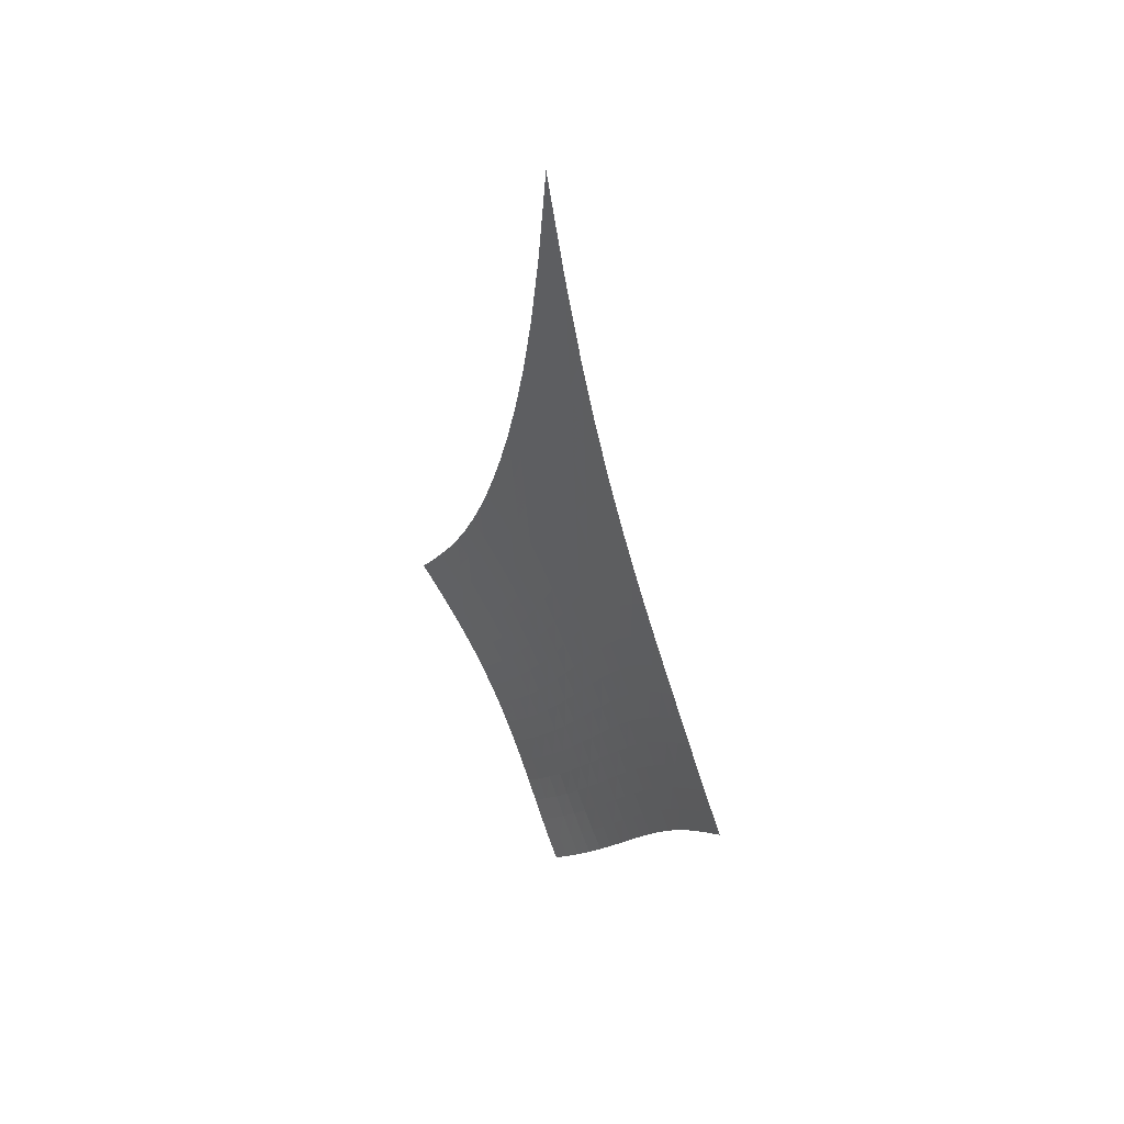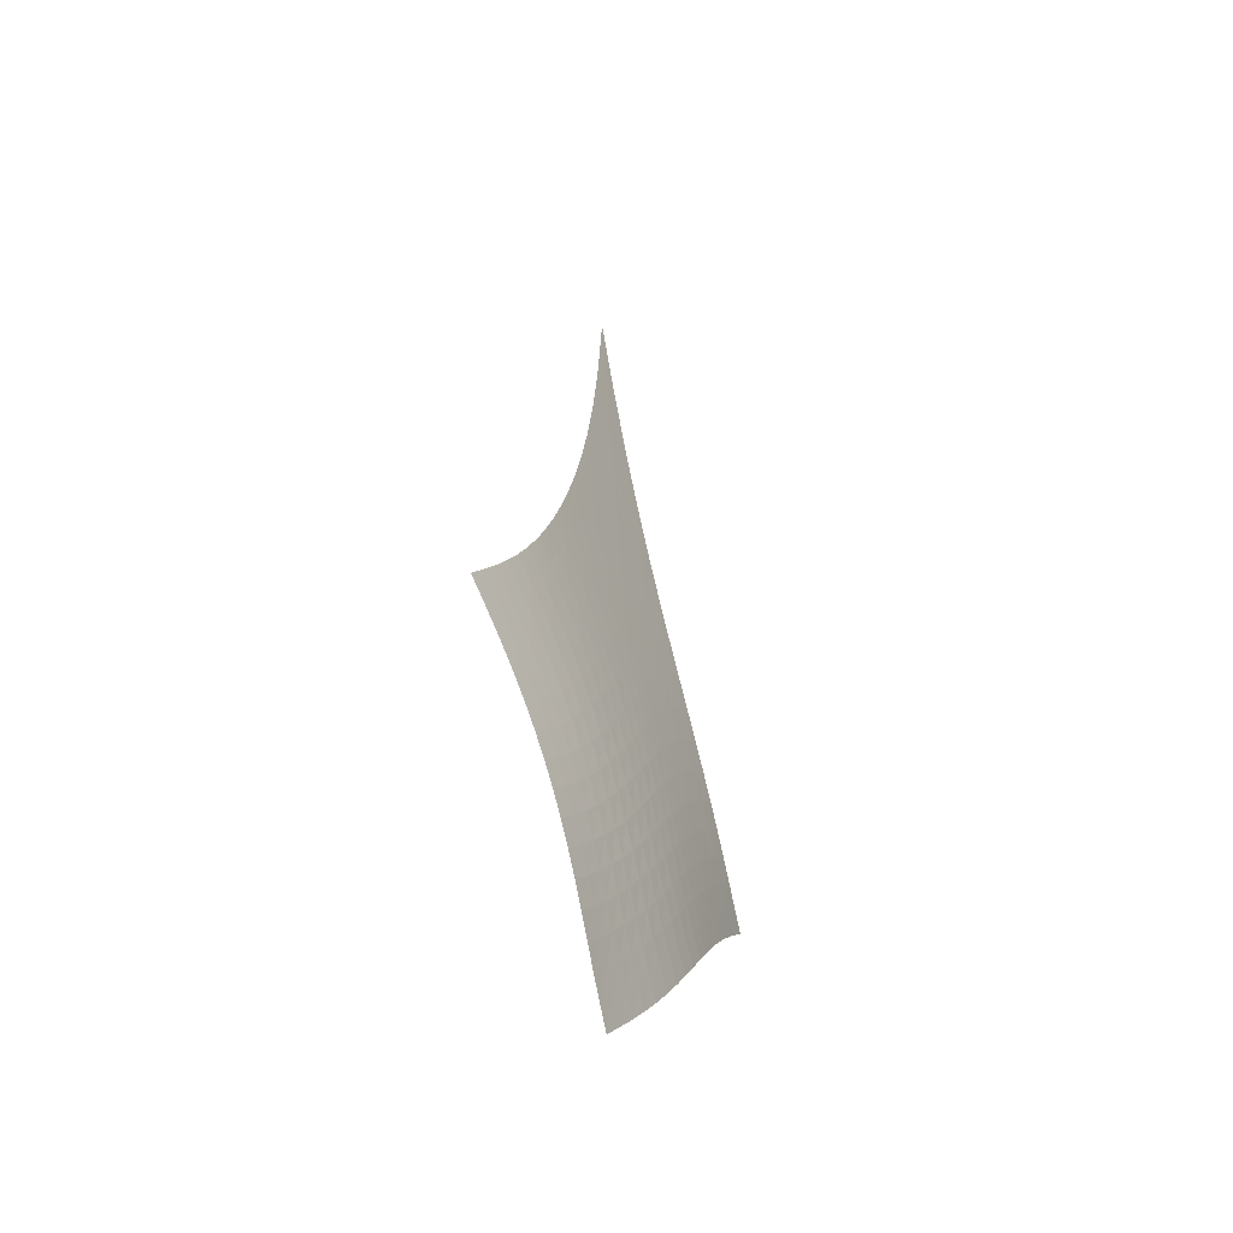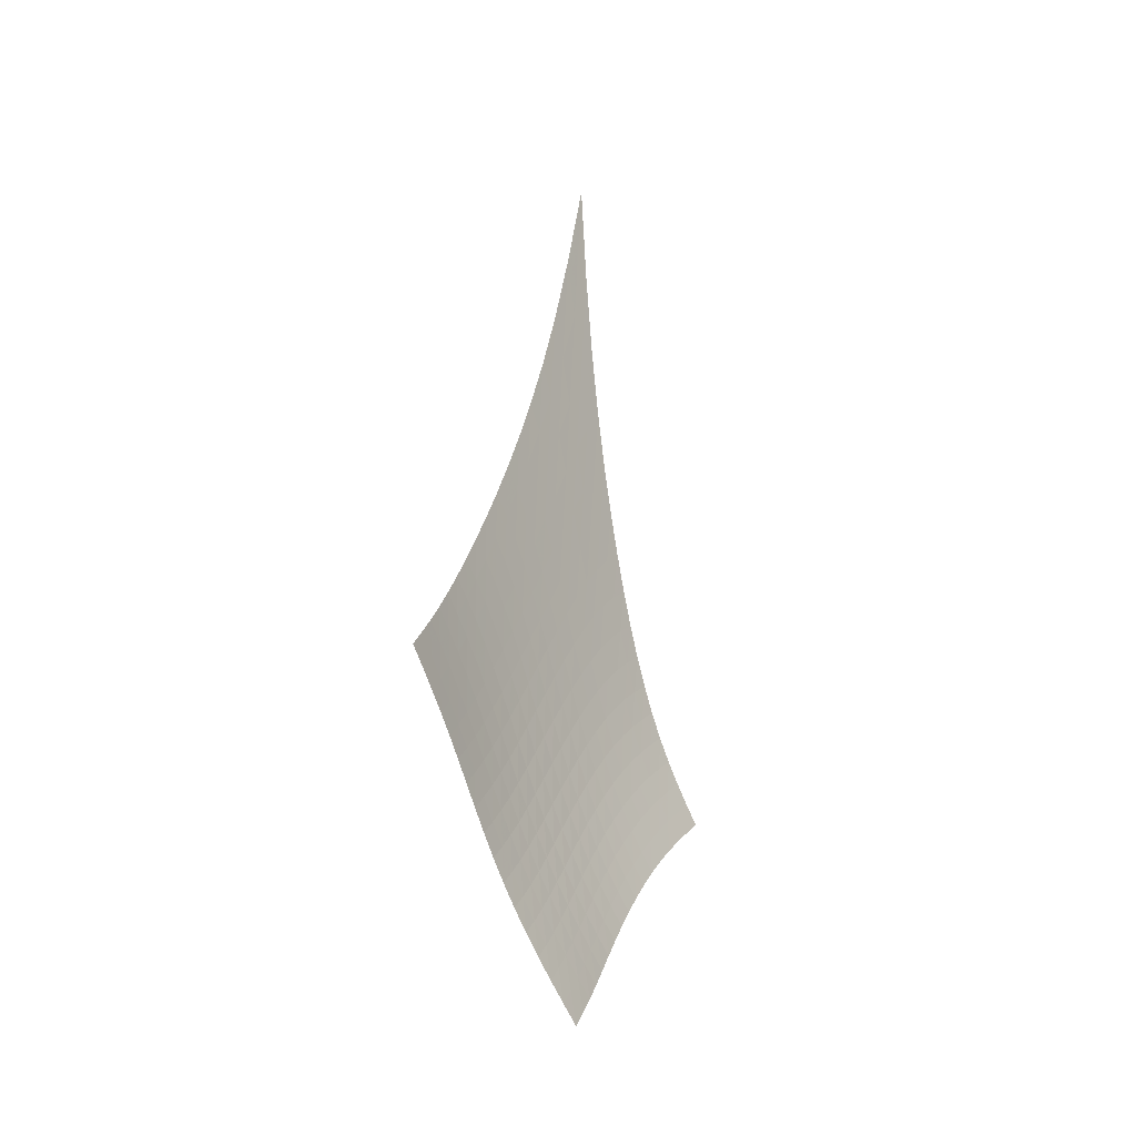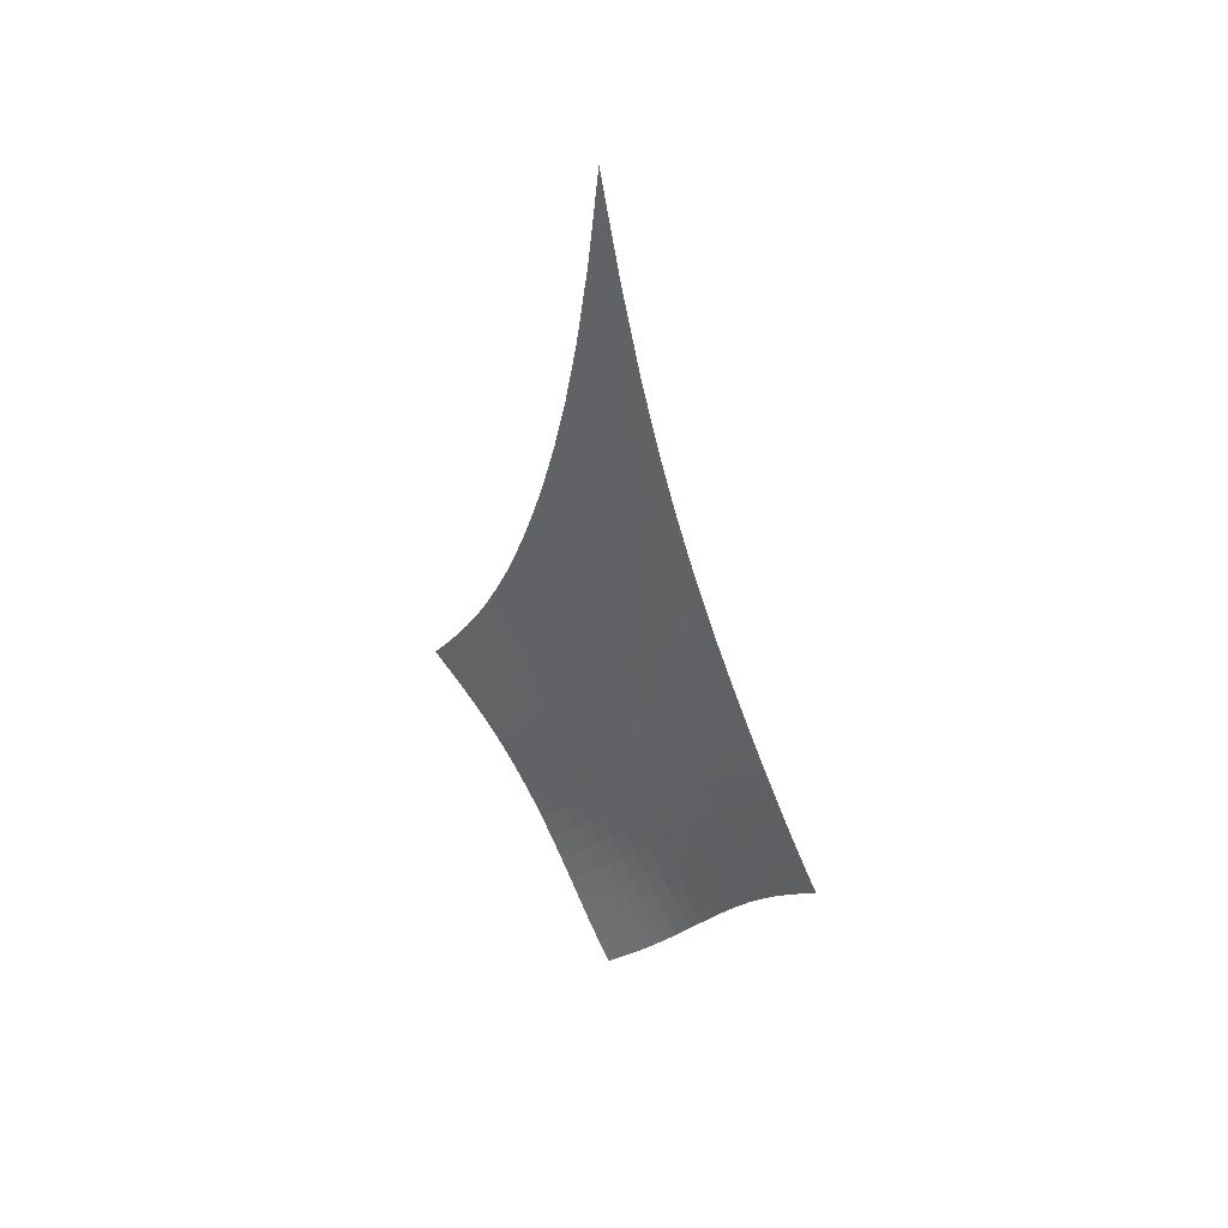
<metadata>
{"format":"obj","ext":"obj","renderer":"f3d","projection":"perspective","resolution":1024,"background":"white","views":[{"elev":43.0,"azim":6.3,"up":"+Y"},{"elev":-46.8,"azim":72.0,"up":"+Y"},{"elev":-28.3,"azim":-103.1,"up":"+Y"},{"elev":39.0,"azim":-2.1,"up":"+Y"}]}
</metadata>
<code>
v -6.497 -0.06903 6.497
v 0.2567 -23.21 12.38
v -12.38 -23.21 -0.2567
v -6.276 -32.94 6.276
v -11.96 -22.57 0.0657
v -11.53 -21.91 0.3878
v -11.12 -21.2 0.7119
v -10.72 -20.45 1.042
v -10.34 -19.62 1.384
v -9.976 -18.73 1.74
v -9.62 -17.75 2.113
v -9.272 -16.68 2.504
v -8.926 -15.5 2.914
v -8.581 -14.19 3.345
v -8.233 -12.72 3.798
v -7.881 -11.03 4.276
v -7.526 -9.053 4.781
v -7.171 -6.66 5.318
v -6.825 -3.69 5.892
v -5.892 -3.69 6.825
v -5.318 -6.66 7.171
v -4.781 -9.053 7.526
v -4.276 -11.03 7.881
v -3.798 -12.72 8.233
v -3.345 -14.19 8.581
v -2.914 -15.5 8.926
v -2.504 -16.68 9.272
v -2.113 -17.75 9.62
v -1.74 -18.73 9.976
v -1.384 -19.62 10.34
v -1.042 -20.45 10.72
v -0.7119 -21.2 11.12
v -0.3878 -21.91 11.53
v -0.0657 -22.57 11.96
v -0.1402 -23.73 11.91
v -0.5286 -24.25 11.44
v -0.9045 -24.78 10.99
v -1.268 -25.34 10.56
v -1.623 -25.92 10.15
v -1.975 -26.53 9.75
v -2.33 -27.16 9.367
v -2.696 -27.81 8.998
v -3.078 -28.47 8.641
v -3.482 -29.14 8.294
v -3.908 -29.81 7.956
v -4.357 -30.47 7.625
v -4.826 -31.12 7.295
v -5.308 -31.75 6.962
v -5.794 -32.35 6.623
v -6.623 -32.35 5.794
v -6.962 -31.75 5.308
v -7.295 -31.12 4.826
v -7.625 -30.47 4.357
v -7.956 -29.81 3.908
v -8.294 -29.14 3.482
v -8.641 -28.47 3.078
v -8.998 -27.81 2.696
v -9.367 -27.16 2.33
v -9.75 -26.53 1.975
v -10.15 -25.92 1.623
v -10.56 -25.34 1.268
v -10.99 -24.78 0.9045
v -11.44 -24.25 0.5286
v -11.91 -23.73 0.1402
v -6.275 -5.827 6.275
v -6.643 -8.062 5.734
v -7.007 -10.06 5.216
v -7.366 -11.81 4.721
v -7.721 -13.36 4.249
v -8.07 -14.76 3.797
v -8.417 -16.02 3.365
v -8.764 -17.18 2.951
v -9.115 -18.24 2.554
v -9.474 -19.21 2.174
v -9.845 -20.11 1.81
v -10.23 -20.94 1.46
v -10.63 -21.71 1.122
v -11.05 -22.42 0.7914
v -11.48 -23.09 0.4648
v -5.734 -8.062 6.643
v -6.125 -9.674 6.125
v -6.501 -11.27 5.623
v -6.866 -12.76 5.14
v -7.223 -14.15 4.675
v -7.574 -15.44 4.228
v -7.922 -16.64 3.796
v -8.271 -17.75 3.381
v -8.624 -18.78 2.981
v -8.985 -19.74 2.597
v -9.359 -20.63 2.227
v -9.748 -21.46 1.871
v -10.15 -22.23 1.526
v -10.57 -22.95 1.189
v -11.01 -23.61 0.8572
v -5.216 -10.06 7.007
v -5.623 -11.27 6.501
v -6.01 -12.55 6.01
v -6.382 -13.82 5.536
v -6.743 -15.05 5.077
v -7.097 -16.23 4.634
v -7.446 -17.34 4.205
v -7.796 -18.4 3.79
v -8.151 -19.39 3.389
v -8.514 -20.33 3.002
v -8.89 -21.2 2.628
v -9.282 -22.02 2.268
v -9.691 -22.78 1.918
v -10.12 -23.49 1.576
v -10.55 -24.15 1.239
v -4.721 -11.81 7.366
v -5.14 -12.76 6.866
v -5.536 -13.82 6.382
v -5.914 -14.91 5.914
v -6.279 -16.01 5.46
v -6.635 -17.08 5.02
v -6.987 -18.11 4.593
v -7.338 -19.11 4.18
v -7.695 -20.06 3.779
v -8.06 -20.96 3.391
v -8.438 -21.82 3.015
v -8.832 -22.62 2.652
v -9.244 -23.37 2.298
v -9.673 -24.07 1.951
v -10.11 -24.72 1.608
v -4.249 -13.36 7.721
v -4.675 -14.15 7.223
v -5.077 -15.05 6.743
v -5.46 -16.01 6.279
v -5.829 -16.98 5.829
v -6.188 -17.96 5.392
v -6.542 -18.93 4.968
v -6.896 -19.86 4.555
v -7.254 -20.77 4.155
v -7.622 -21.64 3.767
v -8.002 -22.47 3.391
v -8.399 -23.25 3.026
v -8.815 -23.99 2.669
v -9.248 -24.67 2.318
v -9.694 -25.31 1.97
v -3.797 -14.76 8.07
v -4.228 -15.44 7.574
v -4.634 -16.23 7.097
v -5.02 -17.08 6.635
v -5.392 -17.96 6.188
v -5.754 -18.86 5.754
v -6.111 -19.76 5.332
v -6.467 -20.65 4.922
v -6.828 -21.51 4.524
v -7.199 -22.35 4.137
v -7.582 -23.15 3.761
v -7.983 -23.91 3.394
v -8.402 -24.63 3.036
v -8.839 -25.3 2.682
v -9.29 -25.93 2.328
v -3.365 -16.02 8.417
v -3.796 -16.64 7.922
v -4.205 -17.34 7.446
v -4.593 -18.11 6.987
v -4.968 -18.93 6.542
v -5.332 -19.76 6.111
v -5.692 -20.61 5.692
v -6.051 -21.45 5.285
v -6.416 -22.27 4.889
v -6.79 -23.08 4.504
v -7.177 -23.85 4.129
v -7.582 -24.59 3.763
v -8.004 -25.3 3.404
v -8.445 -25.96 3.047
v -8.902 -26.57 2.69
v -2.951 -17.18 8.764
v -3.381 -17.75 8.271
v -3.79 -18.4 7.796
v -4.18 -19.11 7.338
v -4.555 -19.86 6.896
v -4.922 -20.65 6.467
v -5.285 -21.45 6.051
v -5.647 -22.25 5.647
v -6.016 -23.04 5.255
v -6.394 -23.81 4.874
v -6.786 -24.57 4.502
v -7.195 -25.29 4.137
v -7.623 -25.98 3.778
v -8.068 -26.62 3.421
v -8.528 -27.23 3.06
v -2.554 -18.24 9.115
v -2.981 -18.78 8.624
v -3.389 -19.39 8.151
v -3.779 -20.06 7.695
v -4.155 -20.77 7.254
v -4.524 -21.51 6.828
v -4.889 -22.27 6.416
v -5.255 -23.04 6.016
v -5.628 -23.8 5.628
v -6.011 -24.55 5.251
v -6.409 -25.28 4.882
v -6.823 -25.99 4.522
v -7.255 -26.66 4.165
v -7.704 -27.3 3.807
v -8.168 -27.9 3.446
v -2.174 -19.21 9.474
v -2.597 -19.74 8.985
v -3.002 -20.33 8.514
v -3.391 -20.96 8.06
v -3.767 -21.64 7.622
v -4.137 -22.35 7.199
v -4.504 -23.08 6.79
v -4.874 -23.81 6.394
v -5.251 -24.55 6.011
v -5.639 -25.28 5.639
v -6.042 -26 5.276
v -6.462 -26.69 4.92
v -6.9 -27.35 4.566
v -7.353 -27.98 4.211
v -7.82 -28.57 3.85
v -1.81 -20.11 9.845
v -2.227 -20.63 9.359
v -2.628 -21.2 8.89
v -3.015 -21.82 8.438
v -3.391 -22.47 8.002
v -3.761 -23.15 7.582
v -4.129 -23.85 7.177
v -4.502 -24.57 6.786
v -4.882 -25.28 6.409
v -5.276 -26 6.042
v -5.685 -26.7 5.685
v -6.111 -27.38 5.334
v -6.554 -28.03 4.986
v -7.012 -28.65 4.634
v -7.481 -29.25 4.276
v -1.46 -20.94 10.23
v -1.871 -21.46 9.748
v -2.268 -22.02 9.282
v -2.652 -22.62 8.832
v -3.026 -23.25 8.399
v -3.394 -23.91 7.983
v -3.763 -24.59 7.582
v -4.137 -25.29 7.195
v -4.522 -25.99 6.823
v -4.92 -26.69 6.462
v -5.334 -27.38 6.111
v -5.766 -28.05 5.766
v -6.215 -28.69 5.423
v -6.677 -29.32 5.077
v -7.149 -29.91 4.722
v -1.122 -21.71 10.63
v -1.526 -22.23 10.15
v -1.918 -22.78 9.691
v -2.298 -23.37 9.244
v -2.669 -23.99 8.815
v -3.036 -24.63 8.402
v -3.404 -25.3 8.004
v -3.778 -25.98 7.623
v -4.165 -26.66 7.255
v -4.566 -27.35 6.9
v -4.986 -28.03 6.554
v -5.423 -28.69 6.215
v -5.877 -29.34 5.877
v -6.344 -29.96 5.536
v -6.818 -30.55 5.186
v -0.7914 -22.42 11.05
v -1.189 -22.95 10.57
v -1.576 -23.49 10.12
v -1.951 -24.07 9.673
v -2.318 -24.67 9.248
v -2.682 -25.3 8.839
v -3.047 -25.96 8.445
v -3.421 -26.62 8.068
v -3.807 -27.3 7.704
v -4.211 -27.98 7.353
v -4.634 -28.65 7.012
v -5.077 -29.32 6.677
v -5.536 -29.96 6.344
v -6.007 -30.58 6.007
v -6.485 -31.17 5.663
v -0.4648 -23.09 11.48
v -0.8572 -23.61 11.01
v -1.239 -24.15 10.55
v -1.608 -24.72 10.11
v -1.97 -25.31 9.694
v -2.328 -25.93 9.29
v -2.69 -26.57 8.902
v -3.06 -27.23 8.528
v -3.446 -27.9 8.168
v -3.85 -28.57 7.82
v -4.276 -29.25 7.481
v -4.722 -29.91 7.149
v -5.186 -30.55 6.818
v -5.663 -31.17 6.485
v -6.144 -31.77 6.144
f 289 49 4
f 289 4 50
f 5 79 64
f 5 64 3
f 79 94 63
f 79 63 64
f 94 109 62
f 94 62 63
f 109 124 61
f 109 61 62
f 124 139 60
f 124 60 61
f 139 154 59
f 139 59 60
f 154 169 58
f 154 58 59
f 169 184 57
f 169 57 58
f 184 199 56
f 184 56 57
f 199 214 55
f 199 55 56
f 214 229 54
f 214 54 55
f 229 244 53
f 229 53 54
f 244 259 52
f 244 52 53
f 259 274 51
f 259 51 52
f 274 289 50
f 274 50 51
f 1 20 65
f 1 65 19
f 19 65 66
f 19 66 18
f 18 66 67
f 18 67 17
f 17 67 68
f 17 68 16
f 16 68 69
f 16 69 15
f 15 69 70
f 15 70 14
f 14 70 71
f 14 71 13
f 13 71 72
f 13 72 12
f 12 72 73
f 12 73 11
f 11 73 74
f 11 74 10
f 10 74 75
f 10 75 9
f 9 75 76
f 9 76 8
f 8 76 77
f 8 77 7
f 7 77 78
f 7 78 6
f 6 78 79
f 6 79 5
f 20 21 80
f 20 80 65
f 65 80 81
f 65 81 66
f 66 81 82
f 66 82 67
f 67 82 83
f 67 83 68
f 68 83 84
f 68 84 69
f 69 84 85
f 69 85 70
f 70 85 86
f 70 86 71
f 71 86 87
f 71 87 72
f 72 87 88
f 72 88 73
f 73 88 89
f 73 89 74
f 74 89 90
f 74 90 75
f 75 90 91
f 75 91 76
f 76 91 92
f 76 92 77
f 77 92 93
f 77 93 78
f 78 93 94
f 78 94 79
f 21 22 95
f 21 95 80
f 80 95 96
f 80 96 81
f 81 96 97
f 81 97 82
f 82 97 98
f 82 98 83
f 83 98 99
f 83 99 84
f 84 99 100
f 84 100 85
f 85 100 101
f 85 101 86
f 86 101 102
f 86 102 87
f 87 102 103
f 87 103 88
f 88 103 104
f 88 104 89
f 89 104 105
f 89 105 90
f 90 105 106
f 90 106 91
f 91 106 107
f 91 107 92
f 92 107 108
f 92 108 93
f 93 108 109
f 93 109 94
f 22 23 110
f 22 110 95
f 95 110 111
f 95 111 96
f 96 111 112
f 96 112 97
f 97 112 113
f 97 113 98
f 98 113 114
f 98 114 99
f 99 114 115
f 99 115 100
f 100 115 116
f 100 116 101
f 101 116 117
f 101 117 102
f 102 117 118
f 102 118 103
f 103 118 119
f 103 119 104
f 104 119 120
f 104 120 105
f 105 120 121
f 105 121 106
f 106 121 122
f 106 122 107
f 107 122 123
f 107 123 108
f 108 123 124
f 108 124 109
f 23 24 125
f 23 125 110
f 110 125 126
f 110 126 111
f 111 126 127
f 111 127 112
f 112 127 128
f 112 128 113
f 113 128 129
f 113 129 114
f 114 129 130
f 114 130 115
f 115 130 131
f 115 131 116
f 116 131 132
f 116 132 117
f 117 132 133
f 117 133 118
f 118 133 134
f 118 134 119
f 119 134 135
f 119 135 120
f 120 135 136
f 120 136 121
f 121 136 137
f 121 137 122
f 122 137 138
f 122 138 123
f 123 138 139
f 123 139 124
f 24 25 140
f 24 140 125
f 125 140 141
f 125 141 126
f 126 141 142
f 126 142 127
f 127 142 143
f 127 143 128
f 128 143 144
f 128 144 129
f 129 144 145
f 129 145 130
f 130 145 146
f 130 146 131
f 131 146 147
f 131 147 132
f 132 147 148
f 132 148 133
f 133 148 149
f 133 149 134
f 134 149 150
f 134 150 135
f 135 150 151
f 135 151 136
f 136 151 152
f 136 152 137
f 137 152 153
f 137 153 138
f 138 153 154
f 138 154 139
f 25 26 155
f 25 155 140
f 140 155 156
f 140 156 141
f 141 156 157
f 141 157 142
f 142 157 158
f 142 158 143
f 143 158 159
f 143 159 144
f 144 159 160
f 144 160 145
f 145 160 161
f 145 161 146
f 146 161 162
f 146 162 147
f 147 162 163
f 147 163 148
f 148 163 164
f 148 164 149
f 149 164 165
f 149 165 150
f 150 165 166
f 150 166 151
f 151 166 167
f 151 167 152
f 152 167 168
f 152 168 153
f 153 168 169
f 153 169 154
f 26 27 170
f 26 170 155
f 155 170 171
f 155 171 156
f 156 171 172
f 156 172 157
f 157 172 173
f 157 173 158
f 158 173 174
f 158 174 159
f 159 174 175
f 159 175 160
f 160 175 176
f 160 176 161
f 161 176 177
f 161 177 162
f 162 177 178
f 162 178 163
f 163 178 179
f 163 179 164
f 164 179 180
f 164 180 165
f 165 180 181
f 165 181 166
f 166 181 182
f 166 182 167
f 167 182 183
f 167 183 168
f 168 183 184
f 168 184 169
f 27 28 185
f 27 185 170
f 170 185 186
f 170 186 171
f 171 186 187
f 171 187 172
f 172 187 188
f 172 188 173
f 173 188 189
f 173 189 174
f 174 189 190
f 174 190 175
f 175 190 191
f 175 191 176
f 176 191 192
f 176 192 177
f 177 192 193
f 177 193 178
f 178 193 194
f 178 194 179
f 179 194 195
f 179 195 180
f 180 195 196
f 180 196 181
f 181 196 197
f 181 197 182
f 182 197 198
f 182 198 183
f 183 198 199
f 183 199 184
f 28 29 200
f 28 200 185
f 185 200 201
f 185 201 186
f 186 201 202
f 186 202 187
f 187 202 203
f 187 203 188
f 188 203 204
f 188 204 189
f 189 204 205
f 189 205 190
f 190 205 206
f 190 206 191
f 191 206 207
f 191 207 192
f 192 207 208
f 192 208 193
f 193 208 209
f 193 209 194
f 194 209 210
f 194 210 195
f 195 210 211
f 195 211 196
f 196 211 212
f 196 212 197
f 197 212 213
f 197 213 198
f 198 213 214
f 198 214 199
f 29 30 215
f 29 215 200
f 200 215 216
f 200 216 201
f 201 216 217
f 201 217 202
f 202 217 218
f 202 218 203
f 203 218 219
f 203 219 204
f 204 219 220
f 204 220 205
f 205 220 221
f 205 221 206
f 206 221 222
f 206 222 207
f 207 222 223
f 207 223 208
f 208 223 224
f 208 224 209
f 209 224 225
f 209 225 210
f 210 225 226
f 210 226 211
f 211 226 227
f 211 227 212
f 212 227 228
f 212 228 213
f 213 228 229
f 213 229 214
f 30 31 230
f 30 230 215
f 215 230 231
f 215 231 216
f 216 231 232
f 216 232 217
f 217 232 233
f 217 233 218
f 218 233 234
f 218 234 219
f 219 234 235
f 219 235 220
f 220 235 236
f 220 236 221
f 221 236 237
f 221 237 222
f 222 237 238
f 222 238 223
f 223 238 239
f 223 239 224
f 224 239 240
f 224 240 225
f 225 240 241
f 225 241 226
f 226 241 242
f 226 242 227
f 227 242 243
f 227 243 228
f 228 243 244
f 228 244 229
f 31 32 245
f 31 245 230
f 230 245 246
f 230 246 231
f 231 246 247
f 231 247 232
f 232 247 248
f 232 248 233
f 233 248 249
f 233 249 234
f 234 249 250
f 234 250 235
f 235 250 251
f 235 251 236
f 236 251 252
f 236 252 237
f 237 252 253
f 237 253 238
f 238 253 254
f 238 254 239
f 239 254 255
f 239 255 240
f 240 255 256
f 240 256 241
f 241 256 257
f 241 257 242
f 242 257 258
f 242 258 243
f 243 258 259
f 243 259 244
f 32 33 260
f 32 260 245
f 245 260 261
f 245 261 246
f 246 261 262
f 246 262 247
f 247 262 263
f 247 263 248
f 248 263 264
f 248 264 249
f 249 264 265
f 249 265 250
f 250 265 266
f 250 266 251
f 251 266 267
f 251 267 252
f 252 267 268
f 252 268 253
f 253 268 269
f 253 269 254
f 254 269 270
f 254 270 255
f 255 270 271
f 255 271 256
f 256 271 272
f 256 272 257
f 257 272 273
f 257 273 258
f 258 273 274
f 258 274 259
f 33 34 275
f 33 275 260
f 260 275 276
f 260 276 261
f 261 276 277
f 261 277 262
f 262 277 278
f 262 278 263
f 263 278 279
f 263 279 264
f 264 279 280
f 264 280 265
f 265 280 281
f 265 281 266
f 266 281 282
f 266 282 267
f 267 282 283
f 267 283 268
f 268 283 284
f 268 284 269
f 269 284 285
f 269 285 270
f 270 285 286
f 270 286 271
f 271 286 287
f 271 287 272
f 272 287 288
f 272 288 273
f 273 288 289
f 273 289 274
f 34 2 35
f 34 35 275
f 275 35 36
f 275 36 276
f 276 36 37
f 276 37 277
f 277 37 38
f 277 38 278
f 278 38 39
f 278 39 279
f 279 39 40
f 279 40 280
f 280 40 41
f 280 41 281
f 281 41 42
f 281 42 282
f 282 42 43
f 282 43 283
f 283 43 44
f 283 44 284
f 284 44 45
f 284 45 285
f 285 45 46
f 285 46 286
f 286 46 47
f 286 47 287
f 287 47 48
f 287 48 288
f 288 48 49
f 288 49 289

</code>
